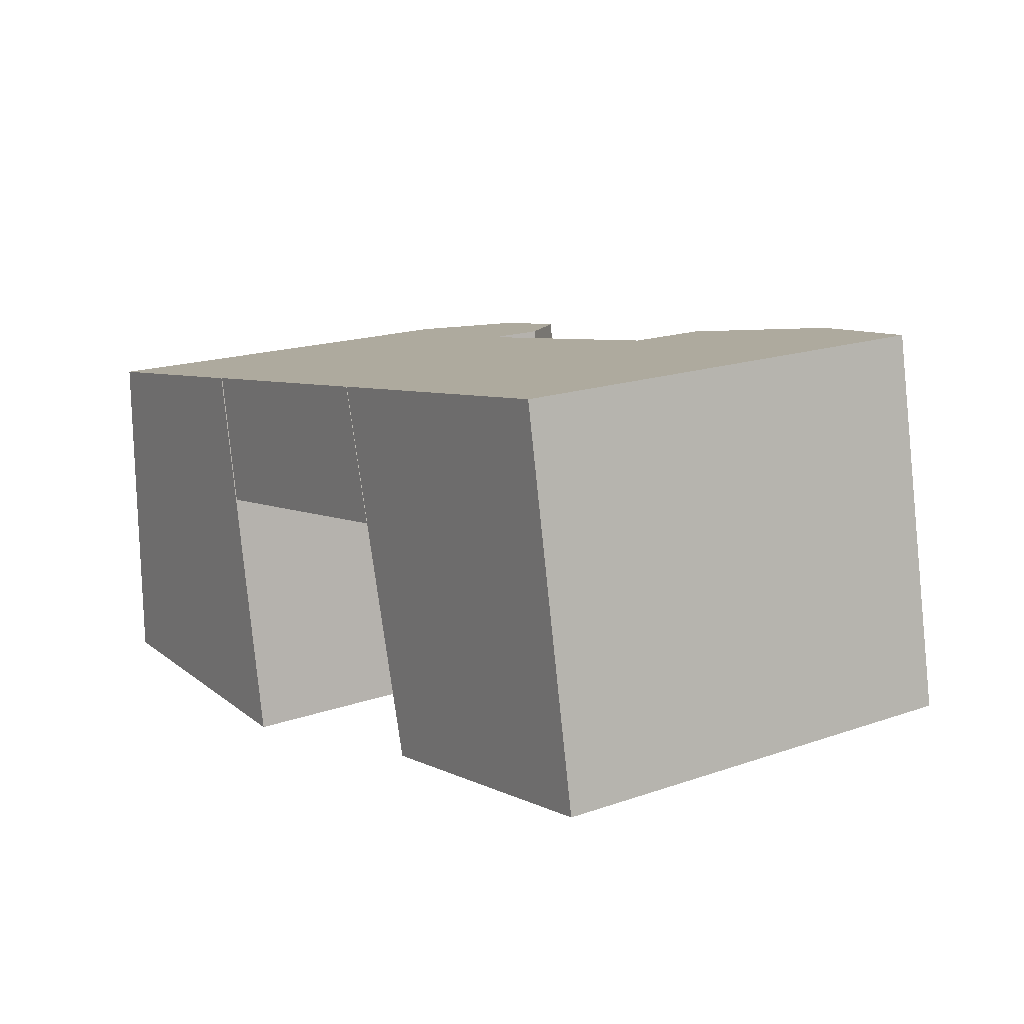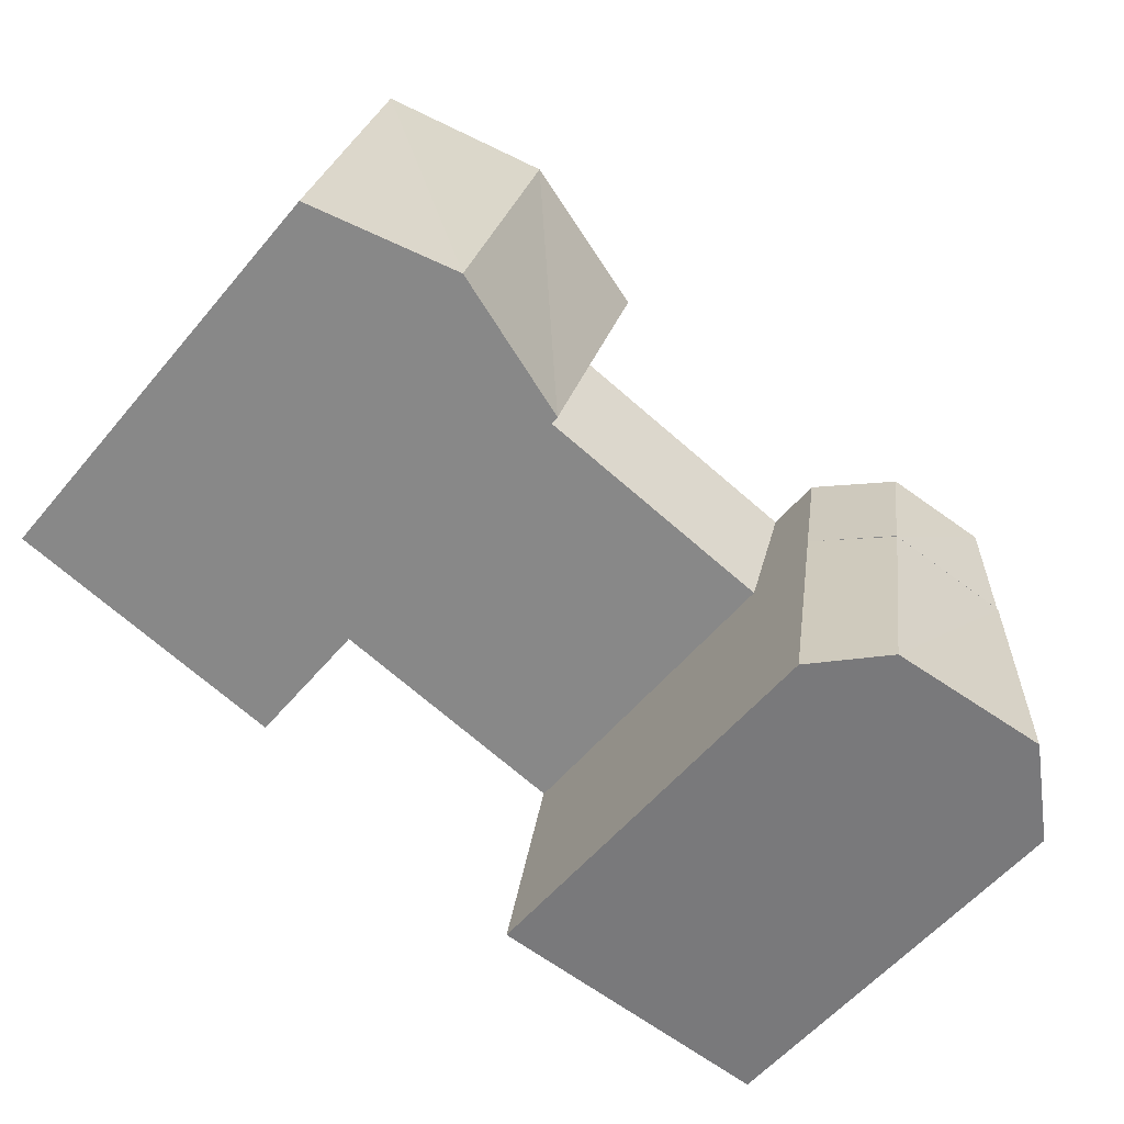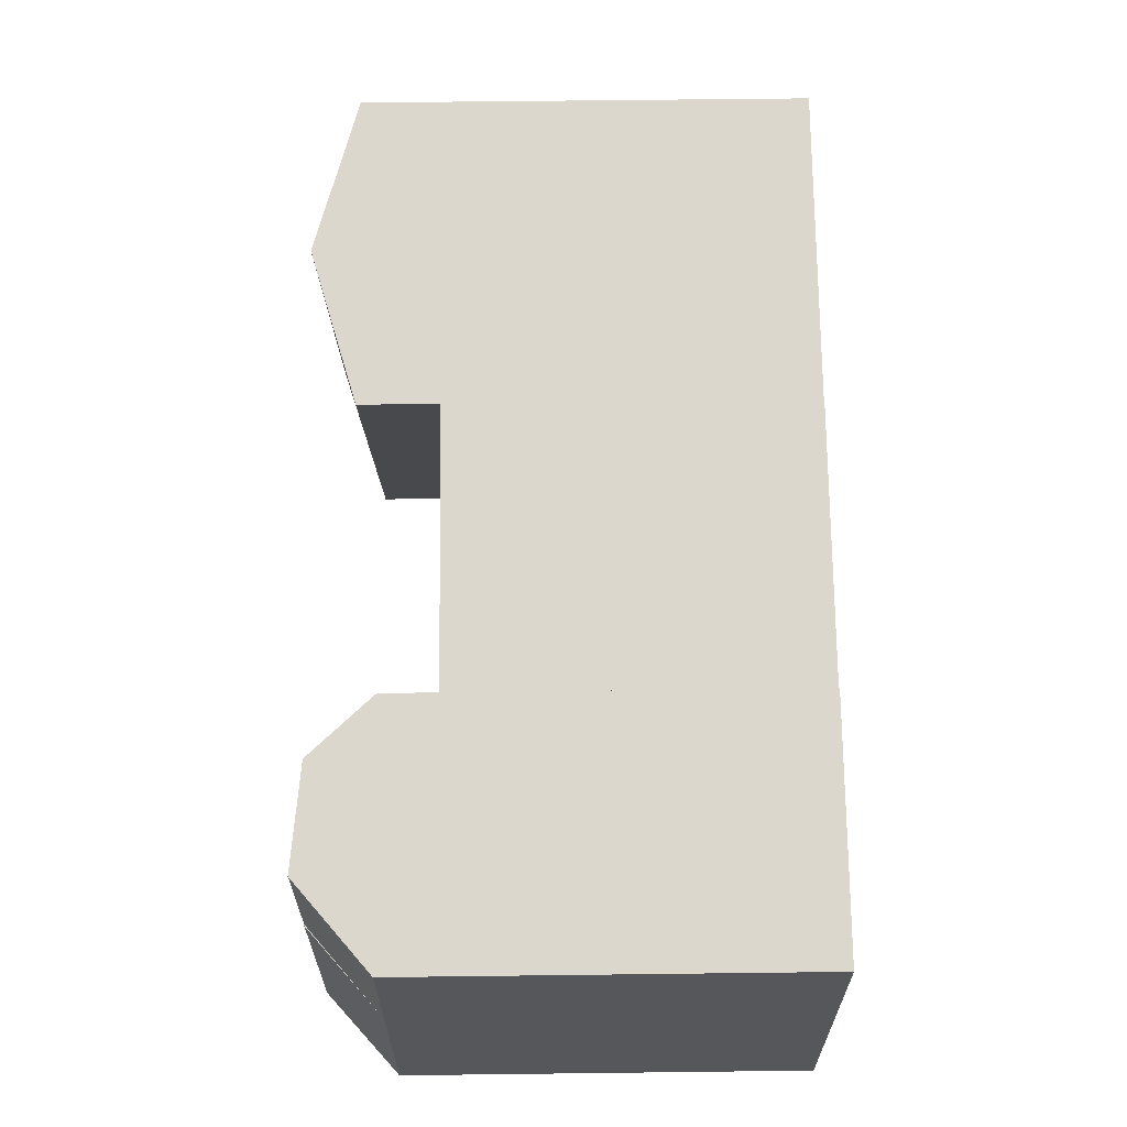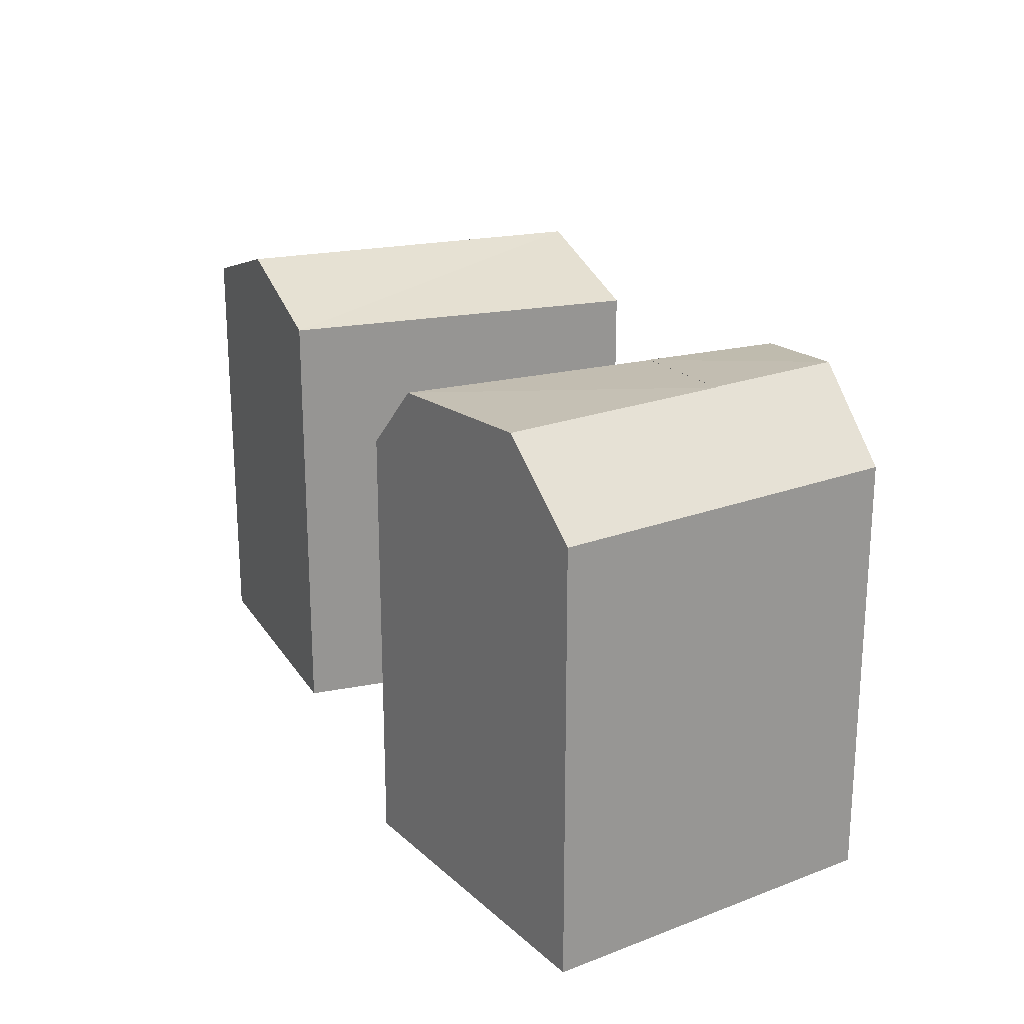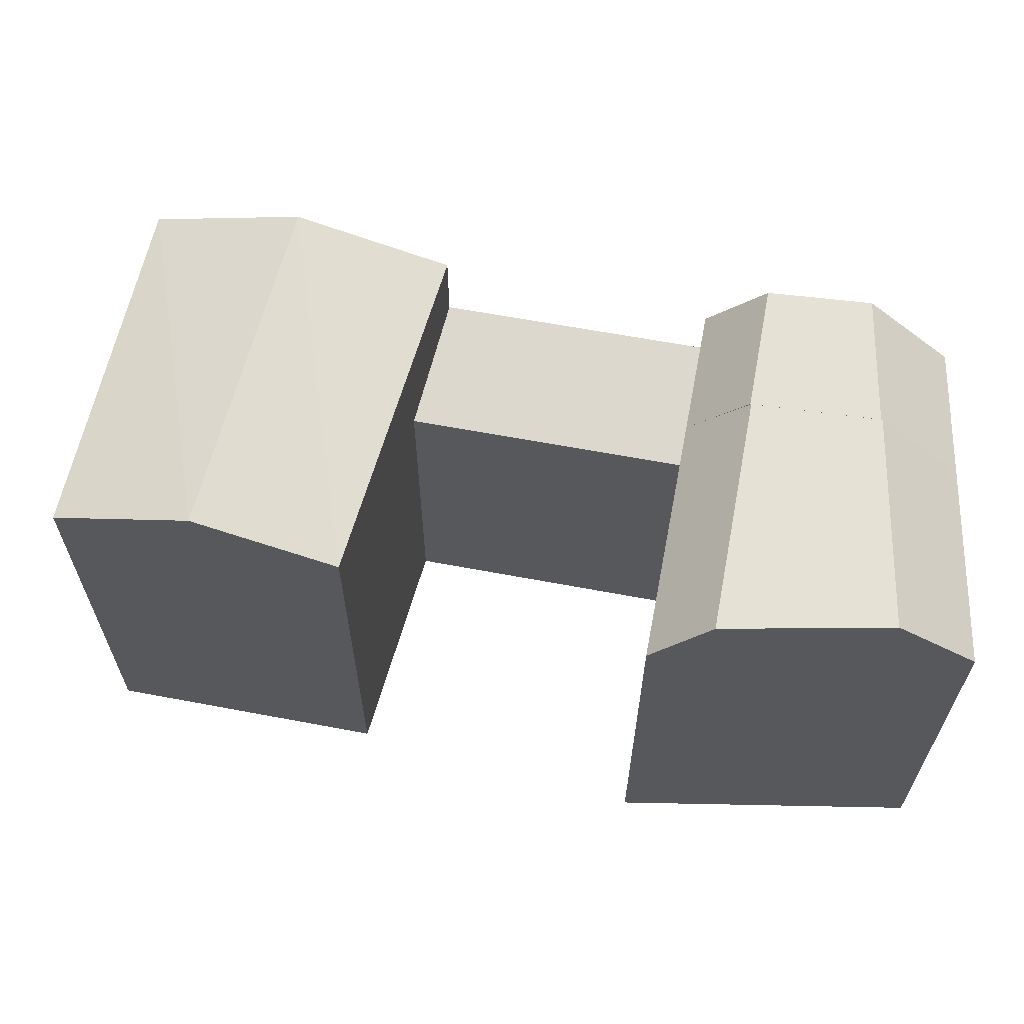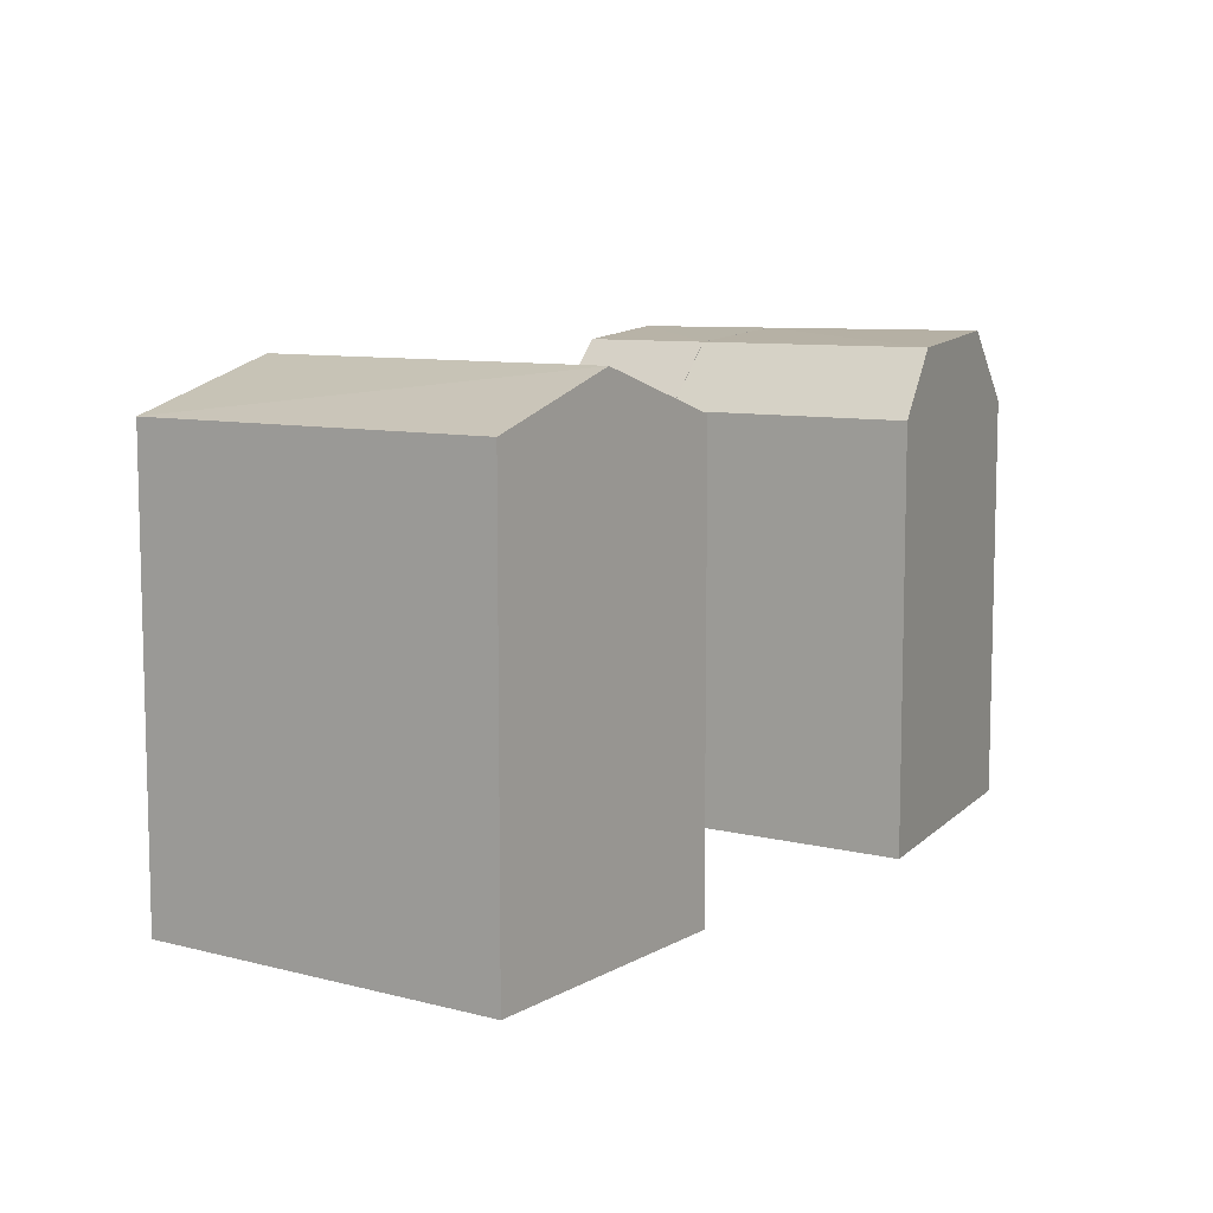
<metadata>
{"format":"obj","ext":"obj","renderer":"f3d","projection":"perspective","resolution":1024,"background":"white","views":[{"elev":17.7,"azim":55.7,"up":"+Z"},{"elev":-57.8,"azim":140.3,"up":"+Z"},{"elev":63.2,"azim":-90.7,"up":"+Z"},{"elev":21.6,"azim":-123.7,"up":"+Y"},{"elev":62.1,"azim":-178.9,"up":"+Y"},{"elev":8.6,"azim":114.4,"up":"+Y"}]}
</metadata>
<code>
v  33.45 -2.783e-16 4.546
v  26.41 -3.904e-16 6.375
v  27.17 -2.12e-16 3.463
v  23.04 -1.178e-15 19.24
v  29.9 -1.25e-15 20.42
v  39.74 -3.446e-16 5.628
v  39.19 -5.252e-16 8.577
v  36.76 -1.323e-15 21.6
v  3.779 -0.06 0.004819
v  0.01382 -0.06 9.23
v  0 -0.06 -3.674e-18
v  0.02286 -0.06 15.27
v  3.863 -0.06 15.93
v  11.27 -0.06 0.01436
v  8.419 -0.06 16.72
v  10.99 -0.06 17.16
v  12 -0.06 11.3
v  13.95 -0.06 0.01779
v  12 -0.02 11.3
v  23.07 -0.02 19.24
v  10.99 -0.02 17.16
v  24.57 -0.02 13.46
v  23.07 15.82 19.24
v  10.99 15.82 17.16
v  0.02325 18.3 15.27
v  10.99 18.3 17.16
v  3.863 21.64 15.93
v  8.42 21.17 16.72
v  3.854 21.64 9.892
v  3.854 21.64 9.892
v  3.849 21.64 9.891
v  9.394 21.17 10.85
v  9.394 21.17 10.85
v  9.433 21.17 10.85
v  9.433 21.13 10.85
v  12 18.3 11.3
v  11.27 21.17 0.01369
v  0.0003905 18.3 -0.000581
v  3.78 21.64 0.004132
v  13.95 18.3 0.01721
v  3.794 21.64 9.881
v  3.794 21.59 9.881
v  0.01421 18.3 9.23
v  12 14.78 11.3
v  24.57 14.78 13.46
v  27.17 19.32 3.462
v  39.74 19.32 5.628
v  33.46 21.31 4.545
v  36.76 19.32 21.6
v  23.04 19.32 19.24
v  29.9 21.31 20.42
v  26.41 19.32 6.375
v  39.19 19.32 8.576
v  32.8 21.31 7.475
g defaultobject
f 1 2 3
f 2 1 4
f 4 1 5
f 5 1 6
f 5 6 7
f 5 7 8
f 9 10 11
f 10 9 12
f 12 9 13
f 13 9 14
f 13 14 15
f 15 14 16
f 16 14 17
f 17 14 18
f 19 20 21
f 20 19 22
f 1 2 3
f 2 1 4
f 4 1 5
f 5 1 6
f 5 6 7
f 5 7 8
f 9 10 11
f 10 9 12
f 12 9 13
f 13 9 14
f 13 14 15
f 15 14 16
f 16 14 17
f 17 14 18
f 19 20 21
f 20 19 22
f 23 24 20
f 13 25 12
f 25 13 15
f 25 15 16
f 25 16 21
f 25 21 20
f 25 20 24
f 25 24 26
f 25 26 27
f 27 26 28
f 29 30 31
f 30 29 32
f 30 32 33
f 33 32 34
f 33 34 35
f 35 34 36
f 37 38 39
f 38 37 40
f 38 40 18
f 38 18 14
f 38 14 9
f 38 9 11
f 41 42 31
f 42 41 43
f 11 43 38
f 43 11 25
f 25 11 12
f 12 11 10
f 40 17 18
f 17 40 16
f 16 40 21
f 21 40 24
f 24 40 36
f 24 36 26
f 24 19 21
f 19 24 44
f 44 22 19
f 22 44 45
f 22 23 20
f 23 22 45
f 46 1 3
f 1 46 6
f 6 46 47
f 47 46 48
f 49 5 8
f 5 49 4
f 4 49 50
f 50 49 51
f 3 52 46
f 52 3 50
f 50 3 4
f 4 3 2
f 47 7 6
f 7 47 8
f 8 47 53
f 8 53 49
f 23 24 20
f 13 25 12
f 25 13 15
f 25 15 16
f 25 16 21
f 25 21 20
f 25 20 24
f 25 24 26
f 25 26 27
f 27 26 28
f 29 30 31
f 30 29 32
f 30 32 33
f 33 32 34
f 33 34 35
f 35 34 36
f 37 38 39
f 38 37 40
f 38 40 18
f 38 18 14
f 38 14 9
f 38 9 11
f 41 42 31
f 42 41 43
f 11 43 38
f 43 11 25
f 25 11 12
f 12 11 10
f 40 17 18
f 17 40 16
f 16 40 21
f 21 40 24
f 24 40 36
f 24 36 26
f 24 19 21
f 19 24 44
f 44 22 19
f 22 44 45
f 22 23 20
f 23 22 45
f 46 1 3
f 1 46 6
f 6 46 47
f 47 46 48
f 49 5 8
f 5 49 4
f 4 49 50
f 50 49 51
f 3 52 46
f 52 3 50
f 50 3 4
f 4 3 2
f 47 7 6
f 7 47 8
f 8 47 53
f 8 53 49
f 46 54 48
f 54 46 51
f 51 46 52
f 51 52 50
f 48 53 47
f 53 48 49
f 49 48 54
f 49 54 51
f 35 37 33
f 37 35 40
f 40 35 36
f 41 37 39
f 37 41 31
f 37 31 30
f 37 30 33
f 43 39 38
f 39 43 41
f 44 23 45
f 23 44 24
f 29 25 27
f 25 29 31
f 25 31 42
f 25 42 43
f 32 28 34
f 28 32 27
f 27 32 29
f 34 26 36
f 26 34 28
f 46 54 48
f 54 46 51
f 51 46 52
f 51 52 50
f 48 53 47
f 53 48 49
f 49 48 54
f 49 54 51
f 35 37 33
f 37 35 40
f 40 35 36
f 41 37 39
f 37 41 31
f 37 31 30
f 37 30 33
f 43 39 38
f 39 43 41
f 44 23 45
f 23 44 24
f 29 25 27
f 25 29 31
f 25 31 42
f 25 42 43
f 32 28 34
f 28 32 27
f 27 32 29
f 34 26 36
f 26 34 28

</code>
